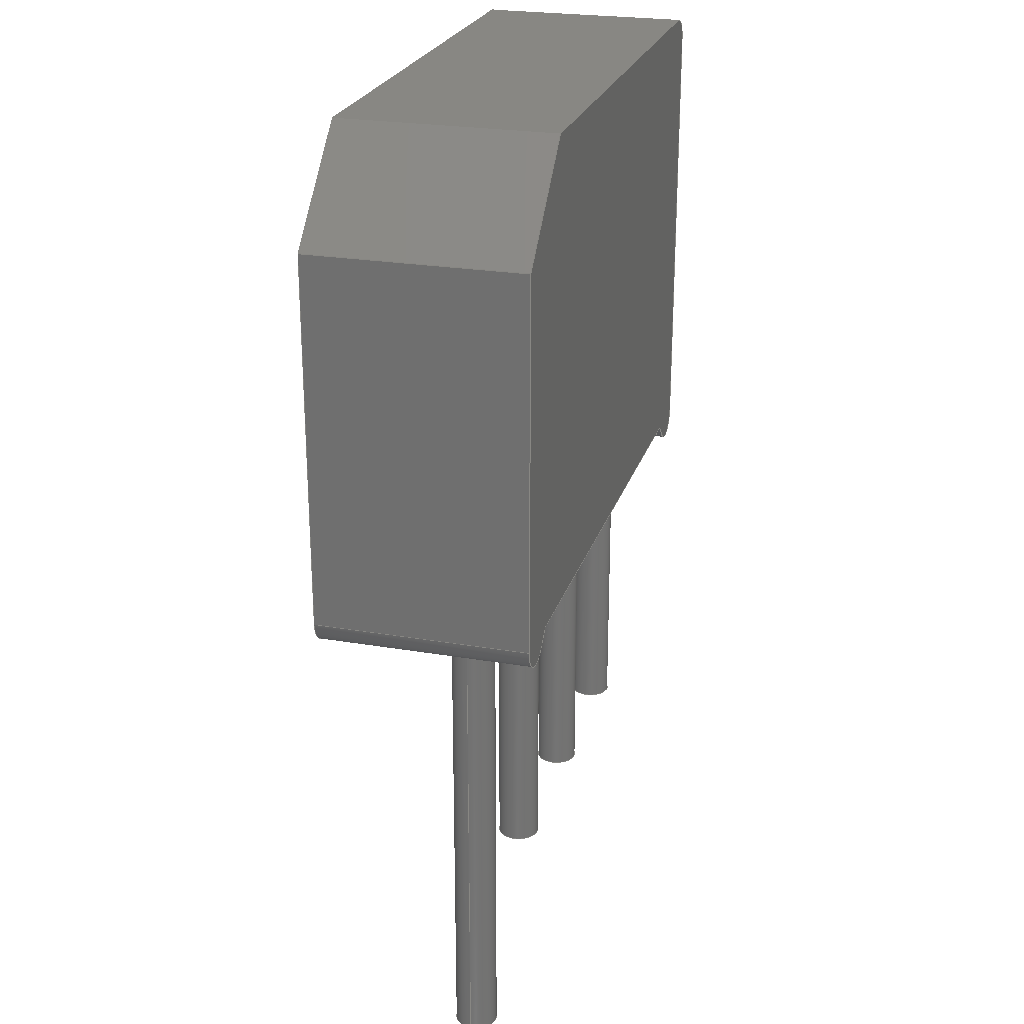
<metadata>
{"format":"step","ext":"step","renderer":"f3d","projection":"perspective","resolution":1024,"background":"white","views":[{"elev":24.5,"azim":-74.3,"up":"+Z"}]}
</metadata>
<code>
ISO-10303-21;
DATA;
#1=APPLICATION_PROTOCOL_DEFINITION('committee draft','automotive_design',1997,#2);
#2=APPLICATION_CONTEXT('core data for automotive mechanical design processes');
#3=SHAPE_DEFINITION_REPRESENTATION(#4,#10);
#4=PRODUCT_DEFINITION_SHAPE('','',#5);
#5=PRODUCT_DEFINITION('design','',#6,#9);
#6=PRODUCT_DEFINITION_FORMATION('','',#7);
#7=PRODUCT('Diode_Bridge_Vishay_KBL','Diode_Bridge_Vishay_KBL','',(#8));
#8=MECHANICAL_CONTEXT('',#2,'mechanical');
#9=PRODUCT_DEFINITION_CONTEXT('part definition',#2,'design');
#10=ADVANCED_BREP_SHAPE_REPRESENTATION('',(#11,#15),#456);
#11=AXIS2_PLACEMENT_3D('',#12,#13,#14);
#12=CARTESIAN_POINT('',(0,0,0));
#13=DIRECTION('',(0,0,1));
#14=DIRECTION('',(1,0,-0));
#15=MANIFOLD_SOLID_BREP('',#16);
#16=CLOSED_SHELL('',(#17,#31,#63,#94,#147,#218,#236,#286,#308,#328,#346,#364,#376,#387,#398,#408,#418,#428,#434,#440,#446,#451));
#17=ADVANCED_FACE('',(#18),#28,.T.);
#18=FACE_BOUND('',#19,.F.);
#19=EDGE_LOOP('',(#20));
#20=ORIENTED_EDGE('',*,*,#21,.T.);
#21=EDGE_CURVE('',#22,#22,#24,.T.);
#22=VERTEX_POINT('',#23);
#23=CARTESIAN_POINT('',(-0.65,-7.96e-17,-14));
#24=CIRCLE('',#25,0.65);
#25=AXIS2_PLACEMENT_3D('',#26,#13,#27);
#26=CARTESIAN_POINT('',(0,0,-14));
#27=DIRECTION('',(-1,-1.225e-16,0));
#28=PLANE('',#29);
#29=AXIS2_PLACEMENT_3D('',#23,#30,#27);
#30=DIRECTION('',(0,0,-1));
#31=ADVANCED_FACE('',(#32),#60,.T.);
#32=FACE_BOUND('',#33,.T.);
#33=EDGE_LOOP('',(#34,#45,#20,#50,#51,#55));
#34=ORIENTED_EDGE('',*,*,#35,.F.);
#35=EDGE_CURVE('',#36,#38,#40,.T.);
#36=VERTEX_POINT('',#37);
#37=CARTESIAN_POINT('',(-0.65,-7.96e-17,0.4694));
#38=VERTEX_POINT('',#39);
#39=CARTESIAN_POINT('',(-0.38,-0.5274,0.75));
#40=ELLIPSE('',#41,0.9375,0.65);
#41=AXIS2_PLACEMENT_3D('',#42,#43,#44);
#42=CARTESIAN_POINT('',(0,0,1.145));
#43=DIRECTION('',(-0.7206,2.455e-16,0.6933));
#44=DIRECTION('',(0.6933,-2.362e-16,0.7206));
#45=ORIENTED_EDGE('',*,*,#46,.T.);
#46=EDGE_CURVE('',#36,#22,#47,.T.);
#47=LINE('',#48,#49);
#48=CARTESIAN_POINT('',(-0.65,-7.96e-17,4));
#49=VECTOR('',#30,1);
#50=ORIENTED_EDGE('',*,*,#46,.F.);
#51=ORIENTED_EDGE('',*,*,#52,.F.);
#52=EDGE_CURVE('',#53,#36,#40,.T.);
#53=VERTEX_POINT('',#54);
#54=CARTESIAN_POINT('',(-0.38,0.5274,0.75));
#55=ORIENTED_EDGE('',*,*,#56,.F.);
#56=EDGE_CURVE('',#38,#53,#57,.T.);
#57=CIRCLE('',#58,0.65);
#58=AXIS2_PLACEMENT_3D('',#59,#13,#27);
#59=CARTESIAN_POINT('',(0,0,0.75));
#60=CYLINDRICAL_SURFACE('',#61,0.65);
#61=AXIS2_PLACEMENT_3D('',#62,#13,#27);
#62=CARTESIAN_POINT('',(0,0,4));
#63=ADVANCED_FACE('',(#64),#92,.F.);
#64=FACE_BOUND('',#65,.F.);
#65=EDGE_LOOP('',(#66,#75,#34,#51,#80,#84,#89));
#66=ORIENTED_EDGE('',*,*,#67,.F.);
#67=EDGE_CURVE('',#68,#70,#72,.T.);
#68=VERTEX_POINT('',#69);
#69=CARTESIAN_POINT('',(-0.38,-2.3,0.75));
#70=VERTEX_POINT('',#71);
#71=CARTESIAN_POINT('',(-0.8395,-2.3,0.2724));
#72=LINE('',#69,#73);
#73=VECTOR('',#74,1);
#74=DIRECTION('',(-0.6933,-2.2e-16,-0.7206));
#75=ORIENTED_EDGE('',*,*,#76,.T.);
#76=EDGE_CURVE('',#68,#38,#77,.T.);
#77=LINE('',#69,#78);
#78=VECTOR('',#79,1);
#79=DIRECTION('',(-8.66e-17,1,-4.441e-16));
#80=ORIENTED_EDGE('',*,*,#81,.T.);
#81=EDGE_CURVE('',#53,#82,#77,.T.);
#82=VERTEX_POINT('',#83);
#83=CARTESIAN_POINT('',(-0.38,4.2,0.75));
#84=ORIENTED_EDGE('',*,*,#85,.T.);
#85=EDGE_CURVE('',#82,#86,#88,.T.);
#86=VERTEX_POINT('',#87);
#87=CARTESIAN_POINT('',(-0.8395,4.2,0.2724));
#88=LINE('',#83,#73);
#89=ORIENTED_EDGE('',*,*,#90,.F.);
#90=EDGE_CURVE('',#70,#86,#91,.T.);
#91=LINE('',#71,#78);
#92=PLANE('',#93);
#93=AXIS2_PLACEMENT_3D('',#69,#43,#74);
#94=ADVANCED_FACE('',(#95,#126,#135),#144,.F.);
#95=FACE_BOUND('',#96,.F.);
#96=EDGE_LOOP('',(#97,#104,#109,#117,#121,#124,#55,#125));
#97=ORIENTED_EDGE('',*,*,#98,.F.);
#98=EDGE_CURVE('',#99,#68,#101,.T.);
#99=VERTEX_POINT('',#100);
#100=CARTESIAN_POINT('',(15.62,-2.3,0.75));
#101=LINE('',#100,#102);
#102=VECTOR('',#103,1);
#103=DIRECTION('',(-1,-8.66e-17,8.66e-17));
#104=ORIENTED_EDGE('',*,*,#105,.T.);
#105=EDGE_CURVE('',#99,#106,#108,.T.);
#106=VERTEX_POINT('',#107);
#107=CARTESIAN_POINT('',(15.62,-0.5274,0.75));
#108=LINE('',#100,#78);
#109=ORIENTED_EDGE('',*,*,#110,.F.);
#110=EDGE_CURVE('',#111,#106,#113,.T.);
#111=VERTEX_POINT('',#112);
#112=CARTESIAN_POINT('',(15.62,0.5274,0.75));
#113=CIRCLE('',#114,0.65);
#114=AXIS2_PLACEMENT_3D('',#115,#13,#116);
#115=CARTESIAN_POINT('',(15.24,0,0.75));
#116=DIRECTION('',(1,0,0));
#117=ORIENTED_EDGE('',*,*,#118,.T.);
#118=EDGE_CURVE('',#111,#119,#108,.T.);
#119=VERTEX_POINT('',#120);
#120=CARTESIAN_POINT('',(15.62,4.2,0.75));
#121=ORIENTED_EDGE('',*,*,#122,.T.);
#122=EDGE_CURVE('',#119,#82,#123,.T.);
#123=LINE('',#120,#102);
#124=ORIENTED_EDGE('',*,*,#81,.F.);
#125=ORIENTED_EDGE('',*,*,#76,.F.);
#126=FACE_BOUND('',#127,.F.);
#127=EDGE_LOOP('',(#128));
#128=ORIENTED_EDGE('',*,*,#129,.F.);
#129=EDGE_CURVE('',#130,#130,#132,.T.);
#130=VERTEX_POINT('',#131);
#131=CARTESIAN_POINT('',(5.73,0,0.75));
#132=CIRCLE('',#133,0.65);
#133=AXIS2_PLACEMENT_3D('',#134,#13,#116);
#134=CARTESIAN_POINT('',(5.08,0,0.75));
#135=FACE_BOUND('',#136,.F.);
#136=EDGE_LOOP('',(#137));
#137=ORIENTED_EDGE('',*,*,#138,.F.);
#138=EDGE_CURVE('',#139,#139,#141,.T.);
#139=VERTEX_POINT('',#140);
#140=CARTESIAN_POINT('',(10.81,0,0.75));
#141=CIRCLE('',#142,0.65);
#142=AXIS2_PLACEMENT_3D('',#143,#13,#116);
#143=CARTESIAN_POINT('',(10.16,0,0.75));
#144=PLANE('',#145);
#145=AXIS2_PLACEMENT_3D('',#100,#146,#103);
#146=DIRECTION('',(8.66e-17,4.441e-16,1));
#147=ADVANCED_FACE('',(#148),#215,.T.);
#148=FACE_BOUND('',#149,.F.);
#149=EDGE_LOOP('',(#150,#159,#166,#173,#181,#188,#195,#199,#204,#205,#206,#213));
#150=ORIENTED_EDGE('',*,*,#151,.T.);
#151=EDGE_CURVE('',#152,#154,#156,.T.);
#152=VERTEX_POINT('',#153);
#153=CARTESIAN_POINT('',(-2.13,-2.3,0.7924));
#154=VERTEX_POINT('',#155);
#155=CARTESIAN_POINT('',(-2.13,-2.3,12.05));
#156=LINE('',#153,#157);
#157=VECTOR('',#158,1);
#158=DIRECTION('',(8.66e-17,2.22e-16,1));
#159=ORIENTED_EDGE('',*,*,#160,.T.);
#160=EDGE_CURVE('',#154,#161,#163,.T.);
#161=VERTEX_POINT('',#162);
#162=CARTESIAN_POINT('',(0.87,-2.3,15.05));
#163=LINE('',#155,#164);
#164=VECTOR('',#165,1);
#165=DIRECTION('',(0.7071,2.182e-16,0.7071));
#166=ORIENTED_EDGE('',*,*,#167,.T.);
#167=EDGE_CURVE('',#161,#168,#170,.T.);
#168=VERTEX_POINT('',#169);
#169=CARTESIAN_POINT('',(16.62,-2.3,15.05));
#170=LINE('',#162,#171);
#171=VECTOR('',#172,1);
#172=DIRECTION('',(1,8.66e-17,-8.66e-17));
#173=ORIENTED_EDGE('',*,*,#174,.T.);
#174=EDGE_CURVE('',#168,#175,#177,.T.);
#175=VERTEX_POINT('',#176);
#176=CARTESIAN_POINT('',(17.37,-2.3,14.3));
#177=CIRCLE('',#178,0.75);
#178=AXIS2_PLACEMENT_3D('',#179,#180,#103);
#179=CARTESIAN_POINT('',(16.62,-2.3,14.3));
#180=DIRECTION('',(-8.66e-17,1,-2.22e-16));
#181=ORIENTED_EDGE('',*,*,#182,.T.);
#182=EDGE_CURVE('',#175,#183,#185,.T.);
#183=VERTEX_POINT('',#184);
#184=CARTESIAN_POINT('',(17.37,-2.3,0.7924));
#185=LINE('',#176,#186);
#186=VECTOR('',#187,1);
#187=DIRECTION('',(-8.66e-17,-2.22e-16,-1));
#188=ORIENTED_EDGE('',*,*,#189,.T.);
#189=EDGE_CURVE('',#183,#190,#192,.T.);
#190=VERTEX_POINT('',#191);
#191=CARTESIAN_POINT('',(16.73,-2.3,0.05));
#192=CIRCLE('',#193,0.75);
#193=AXIS2_PLACEMENT_3D('',#194,#180,#103);
#194=CARTESIAN_POINT('',(16.62,-2.3,0.7924));
#195=ORIENTED_EDGE('',*,*,#196,.T.);
#196=EDGE_CURVE('',#190,#197,#192,.T.);
#197=VERTEX_POINT('',#198);
#198=CARTESIAN_POINT('',(16.08,-2.3,0.2724));
#199=ORIENTED_EDGE('',*,*,#200,.T.);
#200=EDGE_CURVE('',#197,#99,#201,.T.);
#201=LINE('',#198,#202);
#202=VECTOR('',#203,1);
#203=DIRECTION('',(-0.6933,9.997e-17,0.7206));
#204=ORIENTED_EDGE('',*,*,#98,.T.);
#205=ORIENTED_EDGE('',*,*,#67,.T.);
#206=ORIENTED_EDGE('',*,*,#207,.T.);
#207=EDGE_CURVE('',#70,#208,#210,.T.);
#208=VERTEX_POINT('',#209);
#209=CARTESIAN_POINT('',(-1.273,-2.3,0.05));
#210=CIRCLE('',#211,0.75);
#211=AXIS2_PLACEMENT_3D('',#212,#180,#103);
#212=CARTESIAN_POINT('',(-1.38,-2.3,0.7924));
#213=ORIENTED_EDGE('',*,*,#214,.T.);
#214=EDGE_CURVE('',#208,#152,#210,.T.);
#215=PLANE('',#216);
#216=AXIS2_PLACEMENT_3D('',#153,#217,#187);
#217=DIRECTION('',(8.66e-17,-1,6.661e-16));
#218=ADVANCED_FACE('',(#219),#233,.T.);
#219=FACE_BOUND('',#220,.F.);
#220=EDGE_LOOP('',(#221,#222,#229,#232));
#221=ORIENTED_EDGE('',*,*,#90,.T.);
#222=ORIENTED_EDGE('',*,*,#223,.T.);
#223=EDGE_CURVE('',#86,#224,#226,.T.);
#224=VERTEX_POINT('',#225);
#225=CARTESIAN_POINT('',(-1.273,4.2,0.05));
#226=CIRCLE('',#227,0.75);
#227=AXIS2_PLACEMENT_3D('',#228,#180,#103);
#228=CARTESIAN_POINT('',(-1.38,4.2,0.7924));
#229=ORIENTED_EDGE('',*,*,#230,.F.);
#230=EDGE_CURVE('',#208,#224,#231,.T.);
#231=LINE('',#209,#78);
#232=ORIENTED_EDGE('',*,*,#207,.F.);
#233=CYLINDRICAL_SURFACE('',#234,0.75);
#234=AXIS2_PLACEMENT_3D('',#212,#235,#103);
#235=DIRECTION('',(8.66e-17,-1,2.22e-16));
#236=ADVANCED_FACE('',(#237),#284,.F.);
#237=FACE_BOUND('',#238,.T.);
#238=EDGE_LOOP('',(#239,#246,#251,#256,#263,#268,#275,#279,#121,#84,#222,#282));
#239=ORIENTED_EDGE('',*,*,#240,.T.);
#240=EDGE_CURVE('',#241,#243,#245,.T.);
#241=VERTEX_POINT('',#242);
#242=CARTESIAN_POINT('',(-2.13,4.2,0.7924));
#243=VERTEX_POINT('',#244);
#244=CARTESIAN_POINT('',(-2.13,4.2,12.05));
#245=LINE('',#242,#157);
#246=ORIENTED_EDGE('',*,*,#247,.T.);
#247=EDGE_CURVE('',#243,#248,#250,.T.);
#248=VERTEX_POINT('',#249);
#249=CARTESIAN_POINT('',(0.87,4.2,15.05));
#250=LINE('',#244,#164);
#251=ORIENTED_EDGE('',*,*,#252,.T.);
#252=EDGE_CURVE('',#248,#253,#255,.T.);
#253=VERTEX_POINT('',#254);
#254=CARTESIAN_POINT('',(16.62,4.2,15.05));
#255=LINE('',#249,#171);
#256=ORIENTED_EDGE('',*,*,#257,.T.);
#257=EDGE_CURVE('',#253,#258,#260,.T.);
#258=VERTEX_POINT('',#259);
#259=CARTESIAN_POINT('',(17.37,4.2,14.3));
#260=CIRCLE('',#261,0.75);
#261=AXIS2_PLACEMENT_3D('',#262,#180,#103);
#262=CARTESIAN_POINT('',(16.62,4.2,14.3));
#263=ORIENTED_EDGE('',*,*,#264,.T.);
#264=EDGE_CURVE('',#258,#265,#267,.T.);
#265=VERTEX_POINT('',#266);
#266=CARTESIAN_POINT('',(17.37,4.2,0.7924));
#267=LINE('',#259,#186);
#268=ORIENTED_EDGE('',*,*,#269,.T.);
#269=EDGE_CURVE('',#265,#270,#272,.T.);
#270=VERTEX_POINT('',#271);
#271=CARTESIAN_POINT('',(16.73,4.2,0.05));
#272=CIRCLE('',#273,0.75);
#273=AXIS2_PLACEMENT_3D('',#274,#180,#103);
#274=CARTESIAN_POINT('',(16.62,4.2,0.7924));
#275=ORIENTED_EDGE('',*,*,#276,.T.);
#276=EDGE_CURVE('',#270,#277,#272,.T.);
#277=VERTEX_POINT('',#278);
#278=CARTESIAN_POINT('',(16.08,4.2,0.2724));
#279=ORIENTED_EDGE('',*,*,#280,.T.);
#280=EDGE_CURVE('',#277,#119,#281,.T.);
#281=LINE('',#278,#202);
#282=ORIENTED_EDGE('',*,*,#283,.T.);
#283=EDGE_CURVE('',#224,#241,#226,.T.);
#284=PLANE('',#285);
#285=AXIS2_PLACEMENT_3D('',#242,#217,#187);
#286=ADVANCED_FACE('',(#287),#306,.F.);
#287=FACE_BOUND('',#288,.F.);
#288=EDGE_LOOP('',(#289,#290,#279,#293,#294,#303,#305));
#289=ORIENTED_EDGE('',*,*,#200,.F.);
#290=ORIENTED_EDGE('',*,*,#291,.T.);
#291=EDGE_CURVE('',#197,#277,#292,.T.);
#292=LINE('',#198,#78);
#293=ORIENTED_EDGE('',*,*,#118,.F.);
#294=ORIENTED_EDGE('',*,*,#295,.F.);
#295=EDGE_CURVE('',#296,#111,#298,.T.);
#296=VERTEX_POINT('',#297);
#297=CARTESIAN_POINT('',(15.89,0,0.4694));
#298=ELLIPSE('',#299,0.9375,0.65);
#299=AXIS2_PLACEMENT_3D('',#300,#301,#302);
#300=CARTESIAN_POINT('',(15.24,0,1.145));
#301=DIRECTION('',(0.7206,3.703e-16,0.6933));
#302=DIRECTION('',(-0.6933,-3.563e-16,0.7206));
#303=ORIENTED_EDGE('',*,*,#304,.F.);
#304=EDGE_CURVE('',#106,#296,#298,.T.);
#305=ORIENTED_EDGE('',*,*,#105,.F.);
#306=PLANE('',#307);
#307=AXIS2_PLACEMENT_3D('',#198,#301,#203);
#308=ADVANCED_FACE('',(#309),#325,.T.);
#309=FACE_BOUND('',#310,.T.);
#310=EDGE_LOOP('',(#294,#311,#319,#324,#303,#109));
#311=ORIENTED_EDGE('',*,*,#312,.T.);
#312=EDGE_CURVE('',#296,#313,#315,.T.);
#313=VERTEX_POINT('',#314);
#314=CARTESIAN_POINT('',(15.89,0,-10));
#315=LINE('',#316,#317);
#316=CARTESIAN_POINT('',(15.89,0,4));
#317=VECTOR('',#318,1);
#318=DIRECTION('',(-0,-0,-1));
#319=ORIENTED_EDGE('',*,*,#320,.T.);
#320=EDGE_CURVE('',#313,#313,#321,.T.);
#321=CIRCLE('',#322,0.65);
#322=AXIS2_PLACEMENT_3D('',#323,#13,#116);
#323=CARTESIAN_POINT('',(15.24,0,-10));
#324=ORIENTED_EDGE('',*,*,#312,.F.);
#325=CYLINDRICAL_SURFACE('',#326,0.65);
#326=AXIS2_PLACEMENT_3D('',#327,#13,#116);
#327=CARTESIAN_POINT('',(15.24,0,4));
#328=ADVANCED_FACE('',(#329),#343,.T.);
#329=FACE_BOUND('',#330,.T.);
#330=EDGE_LOOP('',(#128,#331,#337,#342));
#331=ORIENTED_EDGE('',*,*,#332,.T.);
#332=EDGE_CURVE('',#130,#333,#335,.T.);
#333=VERTEX_POINT('',#334);
#334=CARTESIAN_POINT('',(5.73,0,-10));
#335=LINE('',#336,#317);
#336=CARTESIAN_POINT('',(5.73,0,4));
#337=ORIENTED_EDGE('',*,*,#338,.T.);
#338=EDGE_CURVE('',#333,#333,#339,.T.);
#339=CIRCLE('',#340,0.65);
#340=AXIS2_PLACEMENT_3D('',#341,#13,#116);
#341=CARTESIAN_POINT('',(5.08,0,-10));
#342=ORIENTED_EDGE('',*,*,#332,.F.);
#343=CYLINDRICAL_SURFACE('',#344,0.65);
#344=AXIS2_PLACEMENT_3D('',#345,#13,#116);
#345=CARTESIAN_POINT('',(5.08,0,4));
#346=ADVANCED_FACE('',(#347),#361,.T.);
#347=FACE_BOUND('',#348,.T.);
#348=EDGE_LOOP('',(#137,#349,#355,#360));
#349=ORIENTED_EDGE('',*,*,#350,.T.);
#350=EDGE_CURVE('',#139,#351,#353,.T.);
#351=VERTEX_POINT('',#352);
#352=CARTESIAN_POINT('',(10.81,0,-10));
#353=LINE('',#354,#317);
#354=CARTESIAN_POINT('',(10.81,0,4));
#355=ORIENTED_EDGE('',*,*,#356,.T.);
#356=EDGE_CURVE('',#351,#351,#357,.T.);
#357=CIRCLE('',#358,0.65);
#358=AXIS2_PLACEMENT_3D('',#359,#13,#116);
#359=CARTESIAN_POINT('',(10.16,0,-10));
#360=ORIENTED_EDGE('',*,*,#350,.F.);
#361=CYLINDRICAL_SURFACE('',#362,0.65);
#362=AXIS2_PLACEMENT_3D('',#363,#13,#116);
#363=CARTESIAN_POINT('',(10.16,0,4));
#364=ADVANCED_FACE('',(#365),#374,.F.);
#365=FACE_BOUND('',#366,.F.);
#366=EDGE_LOOP('',(#367,#239,#370,#373));
#367=ORIENTED_EDGE('',*,*,#368,.T.);
#368=EDGE_CURVE('',#152,#241,#369,.T.);
#369=LINE('',#153,#78);
#370=ORIENTED_EDGE('',*,*,#371,.F.);
#371=EDGE_CURVE('',#154,#243,#372,.T.);
#372=LINE('',#155,#78);
#373=ORIENTED_EDGE('',*,*,#151,.F.);
#374=PLANE('',#375);
#375=AXIS2_PLACEMENT_3D('',#153,#172,#158);
#376=ADVANCED_FACE('',(#377),#384,.F.);
#377=FACE_BOUND('',#378,.F.);
#378=EDGE_LOOP('',(#379,#246,#380,#383));
#379=ORIENTED_EDGE('',*,*,#371,.T.);
#380=ORIENTED_EDGE('',*,*,#381,.F.);
#381=EDGE_CURVE('',#161,#248,#382,.T.);
#382=LINE('',#162,#78);
#383=ORIENTED_EDGE('',*,*,#160,.F.);
#384=PLANE('',#385);
#385=AXIS2_PLACEMENT_3D('',#155,#386,#165);
#386=DIRECTION('',(0.7071,-2.528e-16,-0.7071));
#387=ADVANCED_FACE('',(#388),#395,.F.);
#388=FACE_BOUND('',#389,.F.);
#389=EDGE_LOOP('',(#390,#251,#391,#394));
#390=ORIENTED_EDGE('',*,*,#381,.T.);
#391=ORIENTED_EDGE('',*,*,#392,.F.);
#392=EDGE_CURVE('',#168,#253,#393,.T.);
#393=LINE('',#169,#78);
#394=ORIENTED_EDGE('',*,*,#167,.F.);
#395=PLANE('',#396);
#396=AXIS2_PLACEMENT_3D('',#162,#397,#172);
#397=DIRECTION('',(-8.66e-17,-4.441e-16,-1));
#398=ADVANCED_FACE('',(#399),#406,.T.);
#399=FACE_BOUND('',#400,.F.);
#400=EDGE_LOOP('',(#401,#256,#402,#405));
#401=ORIENTED_EDGE('',*,*,#392,.T.);
#402=ORIENTED_EDGE('',*,*,#403,.F.);
#403=EDGE_CURVE('',#175,#258,#404,.T.);
#404=LINE('',#176,#78);
#405=ORIENTED_EDGE('',*,*,#174,.F.);
#406=CYLINDRICAL_SURFACE('',#407,0.75);
#407=AXIS2_PLACEMENT_3D('',#179,#235,#103);
#408=ADVANCED_FACE('',(#409),#416,.F.);
#409=FACE_BOUND('',#410,.F.);
#410=EDGE_LOOP('',(#411,#263,#412,#415));
#411=ORIENTED_EDGE('',*,*,#403,.T.);
#412=ORIENTED_EDGE('',*,*,#413,.F.);
#413=EDGE_CURVE('',#183,#265,#414,.T.);
#414=LINE('',#184,#78);
#415=ORIENTED_EDGE('',*,*,#182,.F.);
#416=PLANE('',#417);
#417=AXIS2_PLACEMENT_3D('',#176,#103,#187);
#418=ADVANCED_FACE('',(#419),#426,.T.);
#419=FACE_BOUND('',#420,.F.);
#420=EDGE_LOOP('',(#421,#268,#422,#425));
#421=ORIENTED_EDGE('',*,*,#413,.T.);
#422=ORIENTED_EDGE('',*,*,#423,.F.);
#423=EDGE_CURVE('',#190,#270,#424,.T.);
#424=LINE('',#191,#78);
#425=ORIENTED_EDGE('',*,*,#189,.F.);
#426=CYLINDRICAL_SURFACE('',#427,0.75);
#427=AXIS2_PLACEMENT_3D('',#194,#235,#103);
#428=ADVANCED_FACE('',(#429),#426,.T.);
#429=FACE_BOUND('',#430,.F.);
#430=EDGE_LOOP('',(#431,#275,#432,#433));
#431=ORIENTED_EDGE('',*,*,#423,.T.);
#432=ORIENTED_EDGE('',*,*,#291,.F.);
#433=ORIENTED_EDGE('',*,*,#196,.F.);
#434=ADVANCED_FACE('',(#435),#233,.T.);
#435=FACE_BOUND('',#436,.F.);
#436=EDGE_LOOP('',(#437,#282,#438,#439));
#437=ORIENTED_EDGE('',*,*,#230,.T.);
#438=ORIENTED_EDGE('',*,*,#368,.F.);
#439=ORIENTED_EDGE('',*,*,#214,.F.);
#440=ADVANCED_FACE('',(#441),#443,.T.);
#441=FACE_BOUND('',#442,.F.);
#442=EDGE_LOOP('',(#319));
#443=PLANE('',#444);
#444=AXIS2_PLACEMENT_3D('',#314,#30,#445);
#445=DIRECTION('',(-1,0,0));
#446=ADVANCED_FACE('',(#447),#449,.T.);
#447=FACE_BOUND('',#448,.F.);
#448=EDGE_LOOP('',(#337));
#449=PLANE('',#450);
#450=AXIS2_PLACEMENT_3D('',#334,#30,#445);
#451=ADVANCED_FACE('',(#452),#454,.T.);
#452=FACE_BOUND('',#453,.F.);
#453=EDGE_LOOP('',(#355));
#454=PLANE('',#455);
#455=AXIS2_PLACEMENT_3D('',#352,#30,#445);
#456=( GEOMETRIC_REPRESENTATION_CONTEXT(3)GLOBAL_UNCERTAINTY_ASSIGNED_CONTEXT((#460)) GLOBAL_UNIT_ASSIGNED_CONTEXT((#457,#458,#459)) REPRESENTATION_CONTEXT('Context #1','3D Context with UNIT and UNCERTAINTY') );
#457=( LENGTH_UNIT() NAMED_UNIT(*) SI_UNIT(.MILLI.,.METRE.) );
#458=( NAMED_UNIT(*) PLANE_ANGLE_UNIT() SI_UNIT($,.RADIAN.) );
#459=( NAMED_UNIT(*) SI_UNIT($,.STERADIAN.) SOLID_ANGLE_UNIT() );
#460=UNCERTAINTY_MEASURE_WITH_UNIT(LENGTH_MEASURE(1e-07),#457,'distance_accuracy_value','confusion accuracy');
#461=PRODUCT_TYPE('part',$,(#7));
#462=MECHANICAL_DESIGN_GEOMETRIC_PRESENTATION_REPRESENTATION('',(#463,#471,#472,#480,#481,#482,#483,#484,#485,#486,#487,#488,#489,#490,#491,#492,#493,#494,#495,#496,#497,#498),#456);
#463=STYLED_ITEM('color',(#464),#17);
#464=PRESENTATION_STYLE_ASSIGNMENT((#465));
#465=SURFACE_STYLE_USAGE(.BOTH.,#466);
#466=SURFACE_SIDE_STYLE('',(#467));
#467=SURFACE_STYLE_FILL_AREA(#468);
#468=FILL_AREA_STYLE('',(#469));
#469=FILL_AREA_STYLE_COLOUR('',#470);
#470=COLOUR_RGB('',0.824,0.82,0.781);
#471=STYLED_ITEM('color',(#464),#31);
#472=STYLED_ITEM('color',(#473),#63);
#473=PRESENTATION_STYLE_ASSIGNMENT((#474));
#474=SURFACE_STYLE_USAGE(.BOTH.,#475);
#475=SURFACE_SIDE_STYLE('',(#476));
#476=SURFACE_STYLE_FILL_AREA(#477);
#477=FILL_AREA_STYLE('',(#478));
#478=FILL_AREA_STYLE_COLOUR('',#479);
#479=COLOUR_RGB('',0.148,0.145,0.145);
#480=STYLED_ITEM('color',(#473),#94);
#481=STYLED_ITEM('color',(#473),#147);
#482=STYLED_ITEM('color',(#473),#218);
#483=STYLED_ITEM('color',(#473),#236);
#484=STYLED_ITEM('color',(#473),#286);
#485=STYLED_ITEM('color',(#464),#308);
#486=STYLED_ITEM('color',(#464),#328);
#487=STYLED_ITEM('color',(#464),#346);
#488=STYLED_ITEM('color',(#473),#364);
#489=STYLED_ITEM('color',(#473),#376);
#490=STYLED_ITEM('color',(#473),#387);
#491=STYLED_ITEM('color',(#473),#398);
#492=STYLED_ITEM('color',(#473),#408);
#493=STYLED_ITEM('color',(#473),#418);
#494=STYLED_ITEM('color',(#473),#428);
#495=STYLED_ITEM('color',(#473),#434);
#496=STYLED_ITEM('color',(#464),#440);
#497=STYLED_ITEM('color',(#464),#446);
#498=STYLED_ITEM('color',(#464),#451);
ENDSEC;
END-ISO-10303-21;








</code>
